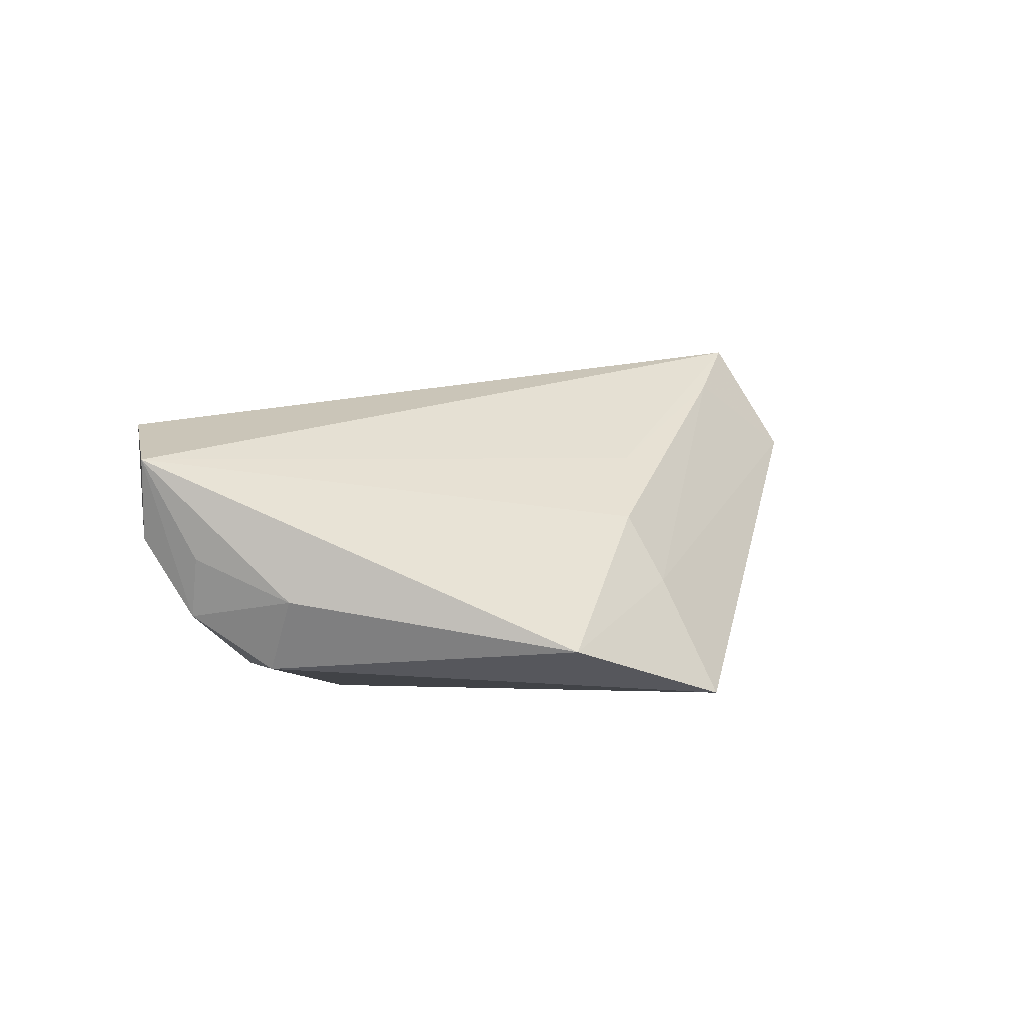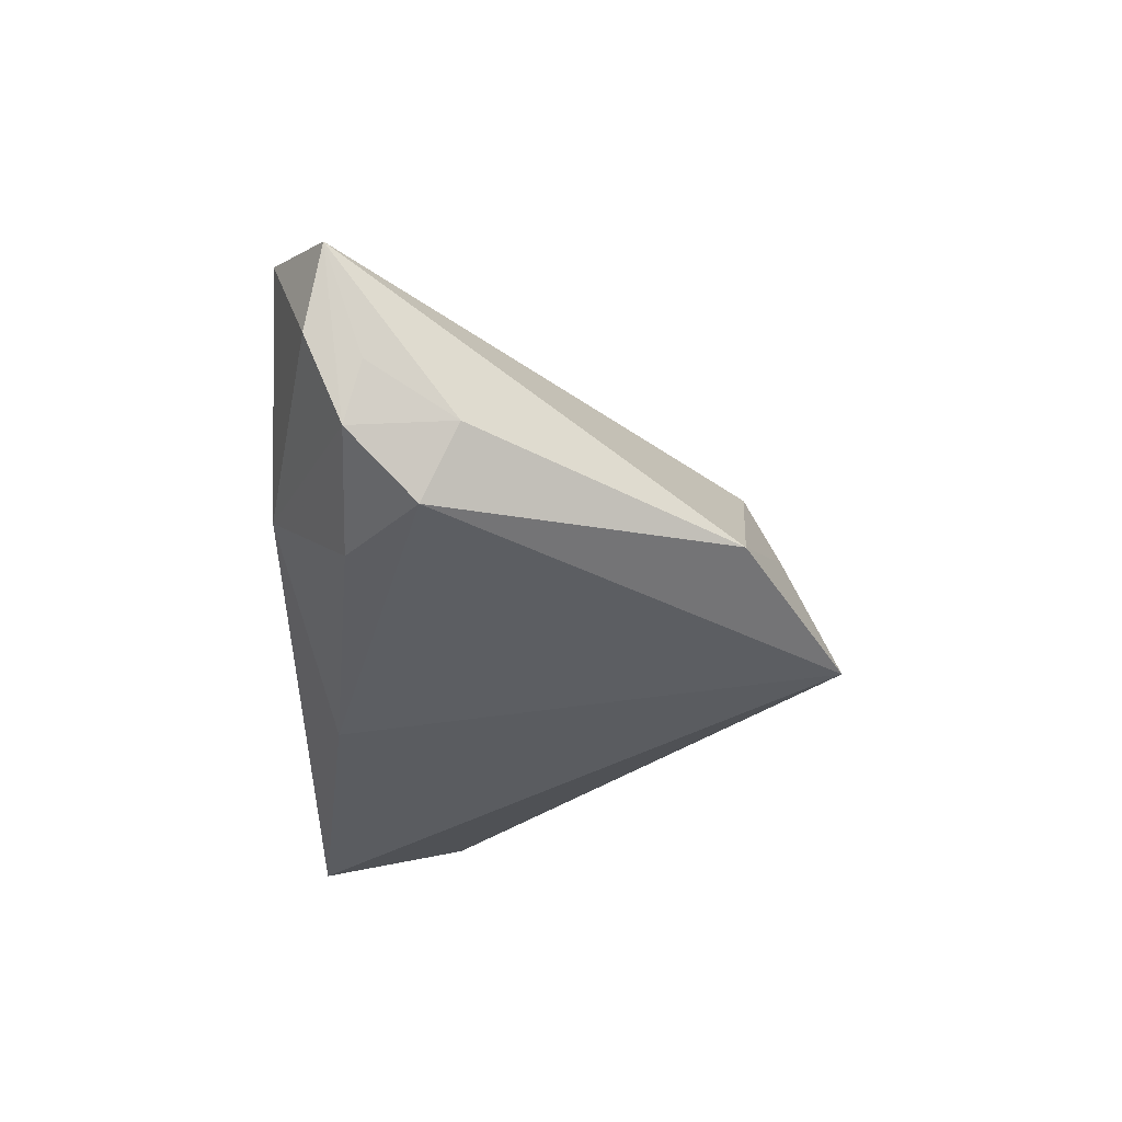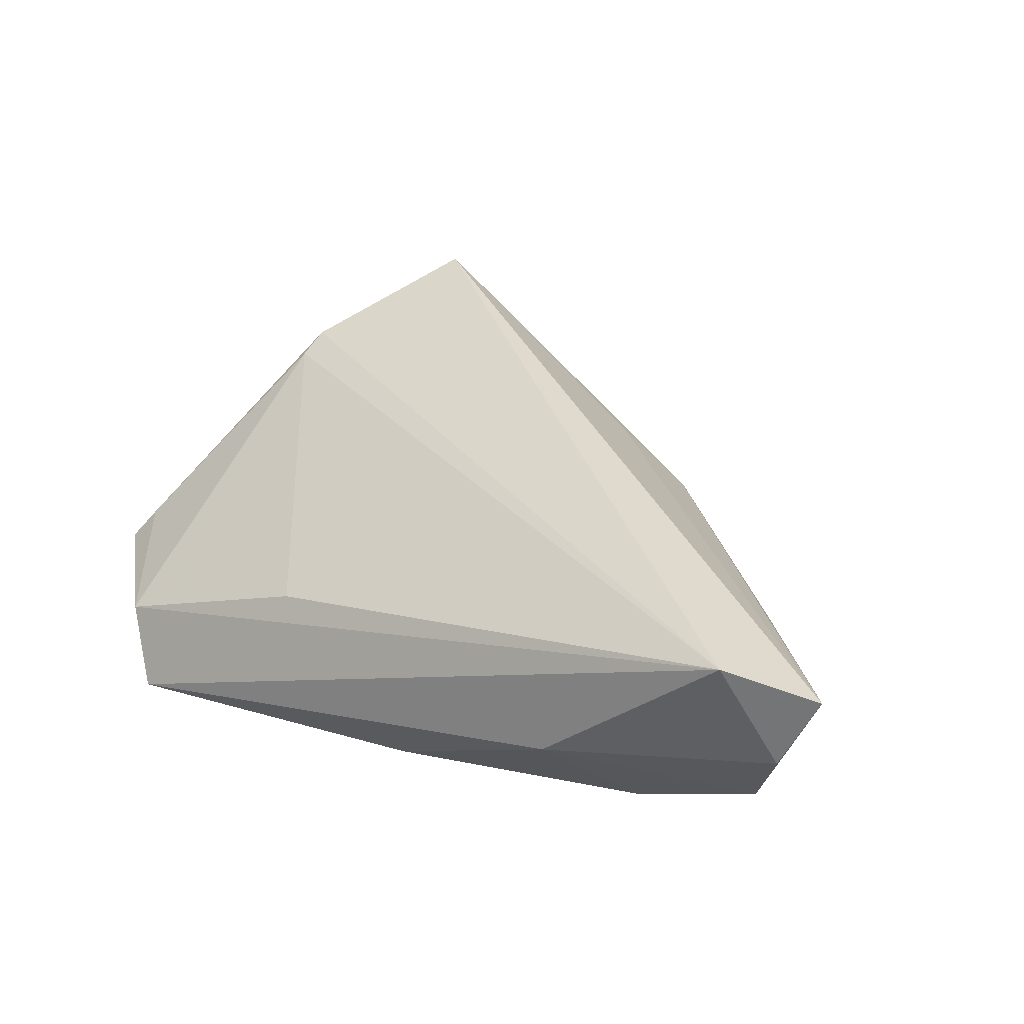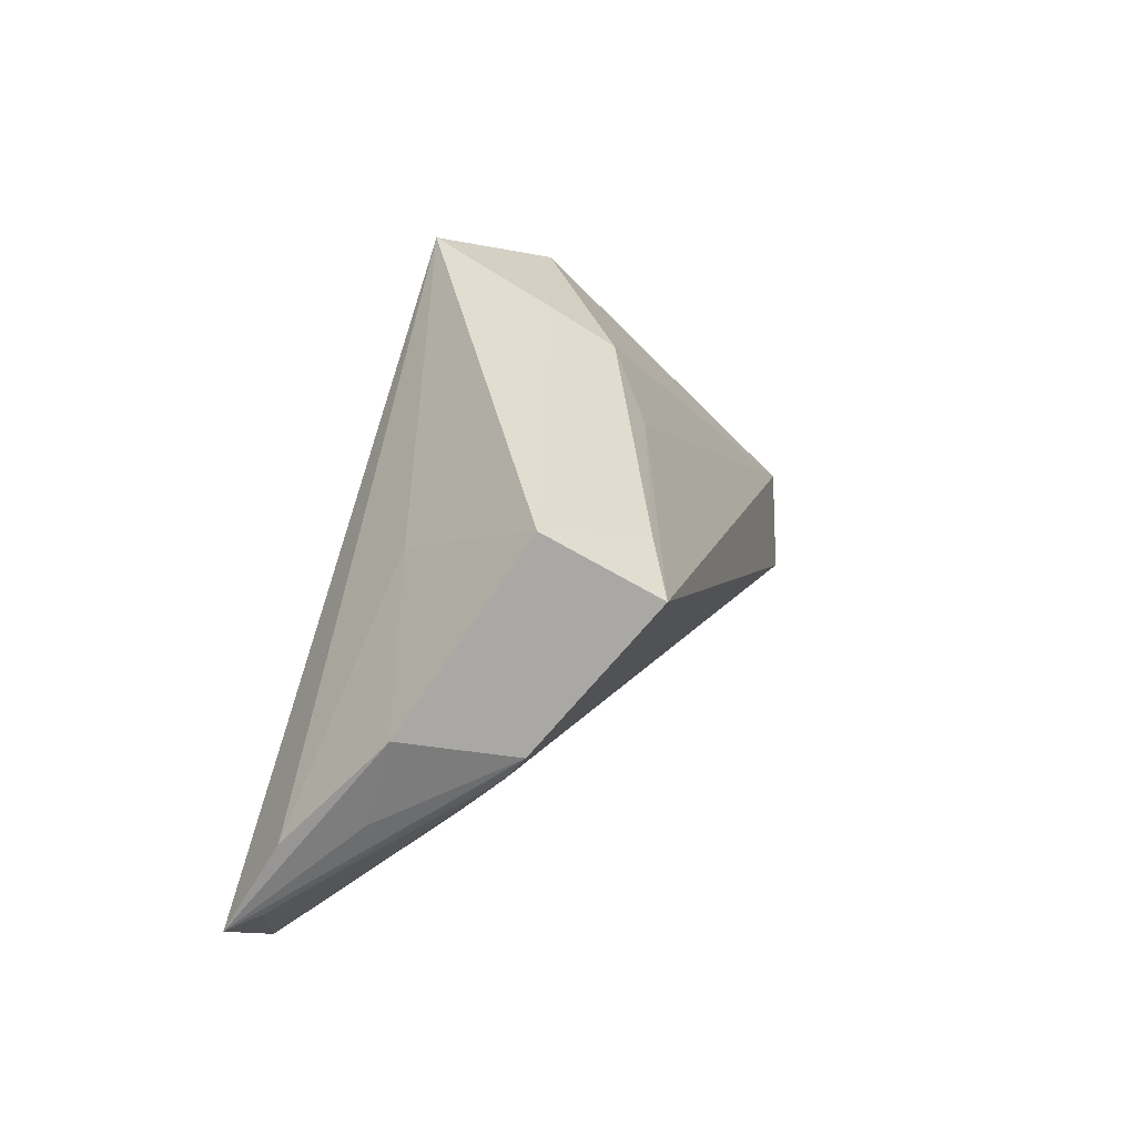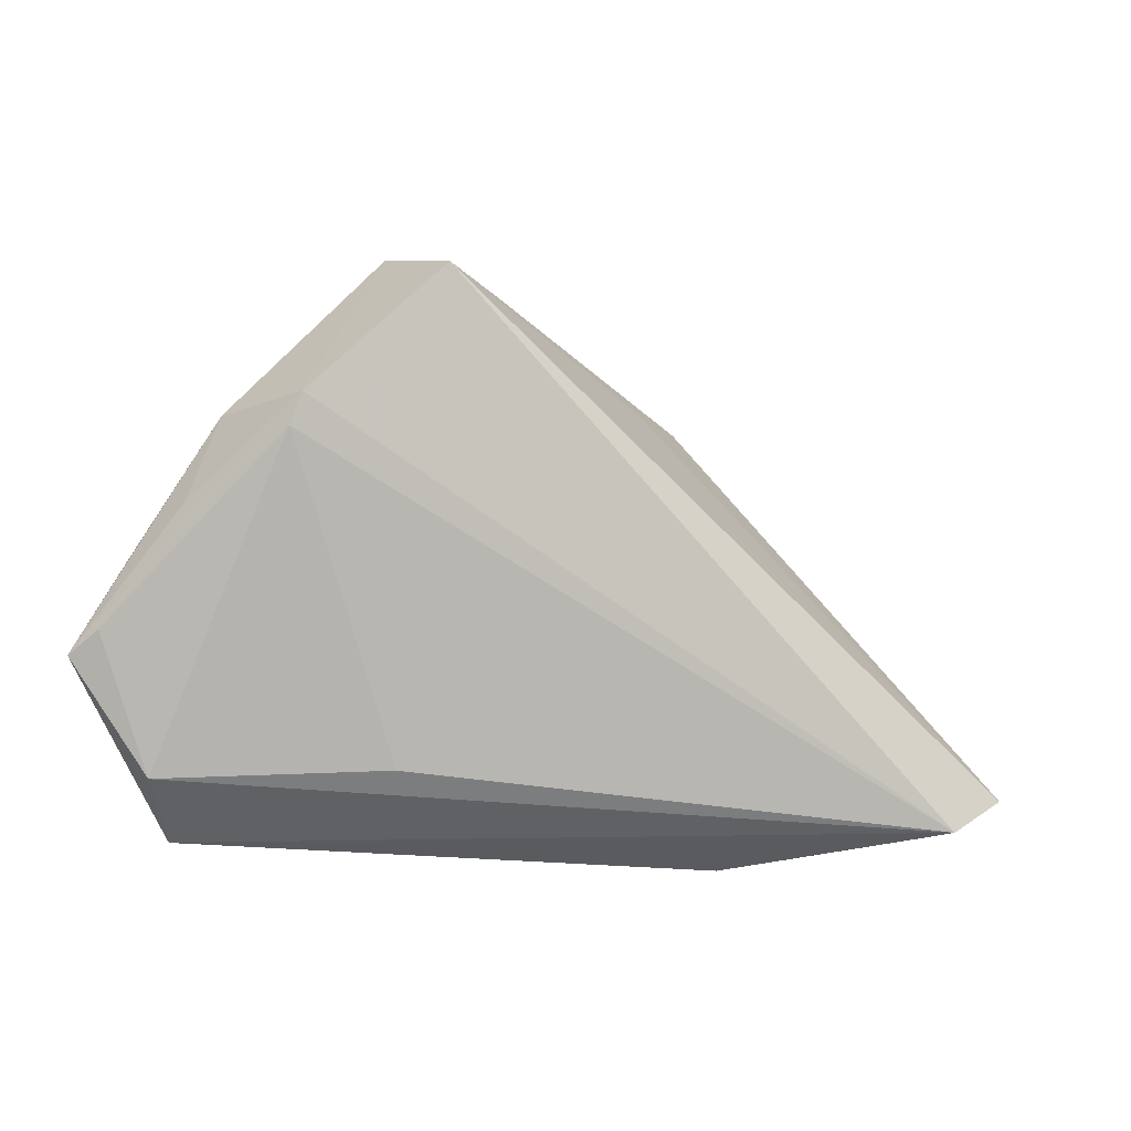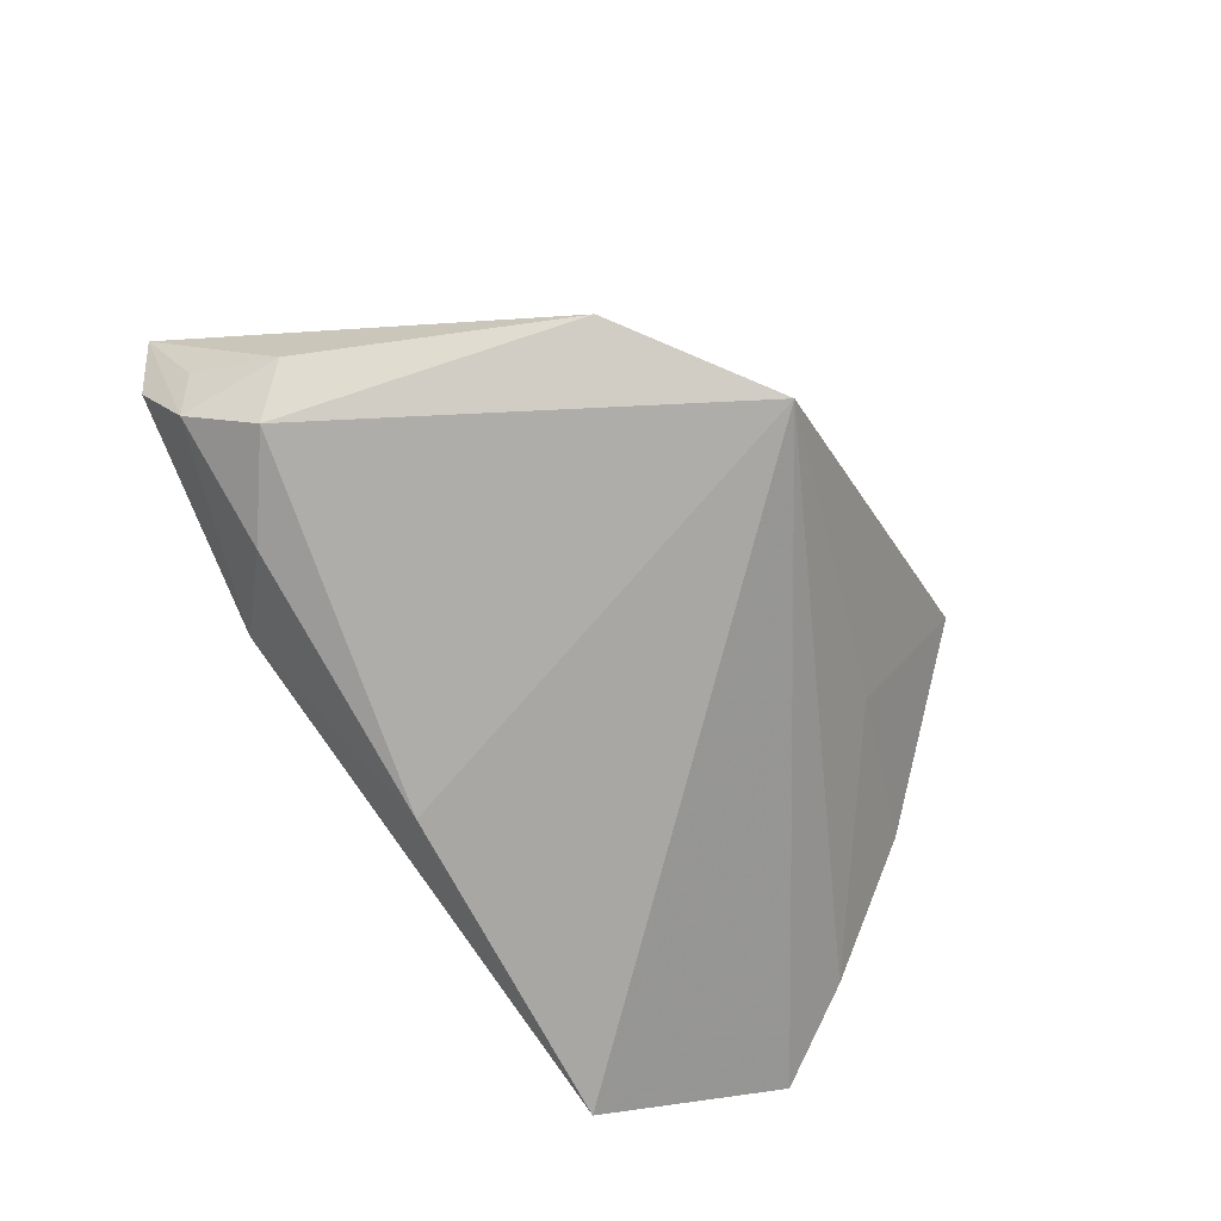
<metadata>
{"format":"obj","ext":"obj","renderer":"f3d","projection":"perspective","resolution":1024,"background":"white","views":[{"elev":-3.5,"azim":111.8,"up":"+Z"},{"elev":-33.6,"azim":91.1,"up":"+Z"},{"elev":30.6,"azim":30.9,"up":"+Z"},{"elev":40.8,"azim":-61.9,"up":"+Y"},{"elev":-25.8,"azim":-21.5,"up":"+Y"},{"elev":-74.7,"azim":126.5,"up":"+Z"}]}
</metadata>
<code>
v -0.04971 -0.02752 -0.01
v -0.04097 0.01269 0.02283
v -0.03004 0.03682 0.01857
v -0.01637 0.02916 0.02629
v 0.0505 -0.03033 0.0161
v 0.03527 -0.02146 -0.01598
v 0.0134 0.03928 -0.02007
v -0.05124 0.003012 0.006967
v 0.05105 -0.006939 -0.007974
v -0.04455 -0.03209 -0.02007
v 0.01545 0.03233 -0.004556
v -0.05568 -0.0008316 -0.002629
v -0.02646 0.0238 -0.001534
v -0.04788 0.01498 0.008964
v -0.06154 -0.01341 -0.007904
v -0.05866 -0.01104 -0.003822
v -0.04178 0.008922 0.02048
v -0.0258 0.02894 0.03292
v 0.0557 -0.01806 -0.0024
v 0.05262 -0.02031 -0.009659
v 0.06154 -0.02269 0.01022
v 0.05705 -0.02498 0.0003747
v 0.01701 0.02785 0.00428
v 0.02611 -0.03209 -0.004818
v 0.007953 0.02451 0.0133
v -0.001135 -0.02581 -0.02007
v -0.02069 -0.02624 0.0009329
v 0.03378 0.02639 -0.01436
v 0.04675 -0.01173 -0.01658
f 21 18 5
f 29 26 7
f 15 7 10
f 7 26 10
f 13 3 7
f 25 18 21
f 21 23 25
f 7 3 11
f 4 3 18
f 18 25 4
f 4 25 23
f 4 11 3
f 23 11 4
f 28 29 7
f 7 11 28
f 28 23 21
f 28 11 23
f 21 5 22
f 2 5 18
f 2 17 5
f 18 3 2
f 9 28 21
f 29 28 9
f 26 29 6
f 1 10 5
f 15 10 1
f 14 2 3
f 3 13 14
f 29 9 20
f 20 6 29
f 21 22 20
f 26 6 24
f 24 10 26
f 24 20 22
f 6 20 24
f 5 10 24
f 24 22 5
f 5 17 27
f 27 1 5
f 17 1 27
f 15 1 16
f 16 1 17
f 16 2 15
f 17 2 16
f 15 2 8
f 8 14 15
f 2 14 8
f 15 14 12
f 12 14 13
f 12 7 15
f 12 13 7
f 19 9 21
f 21 20 19
f 19 20 9

</code>
